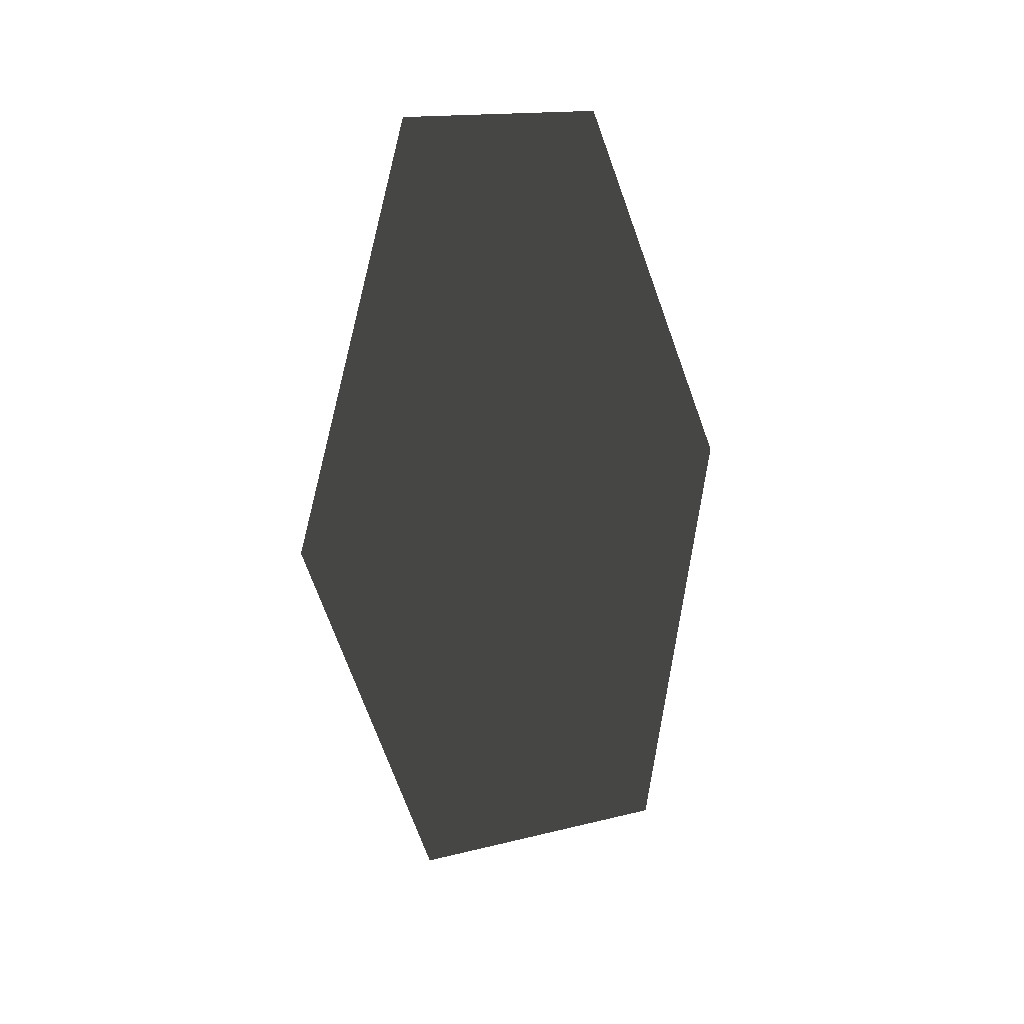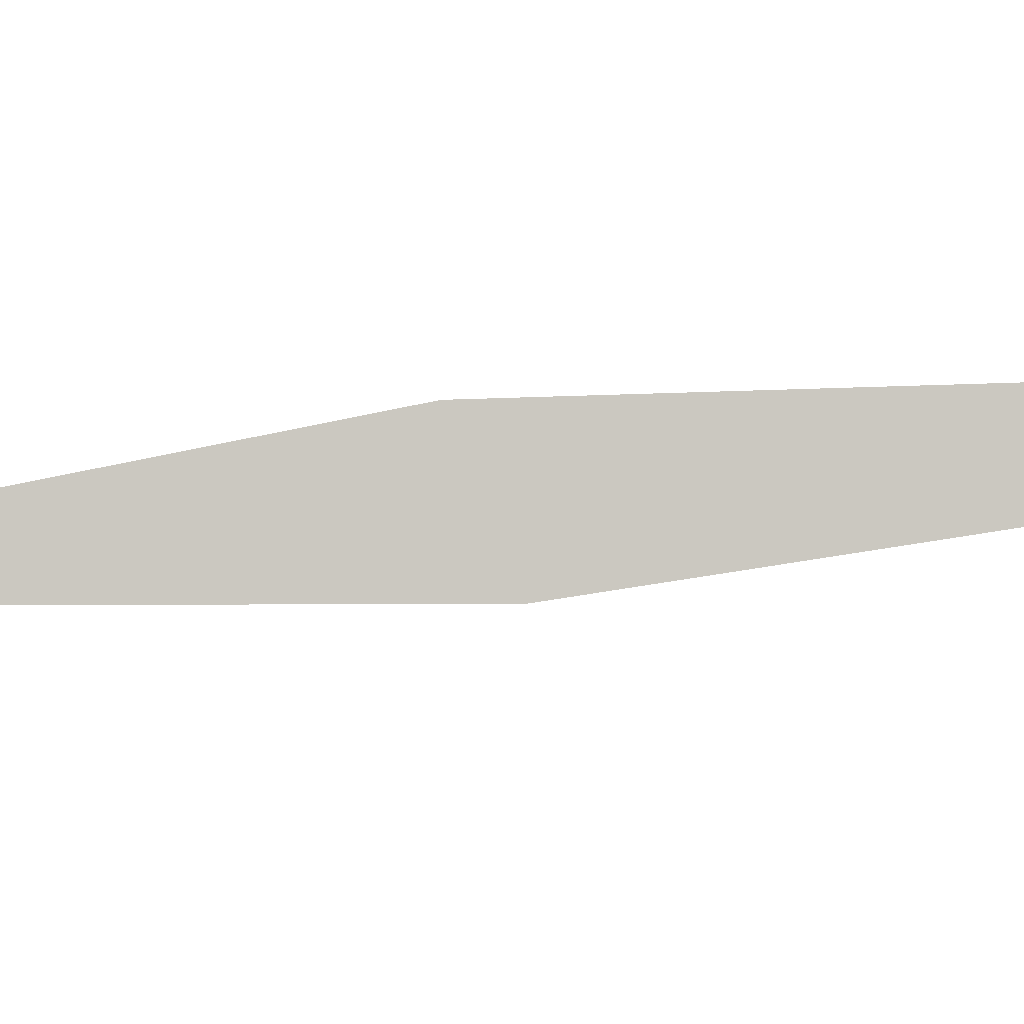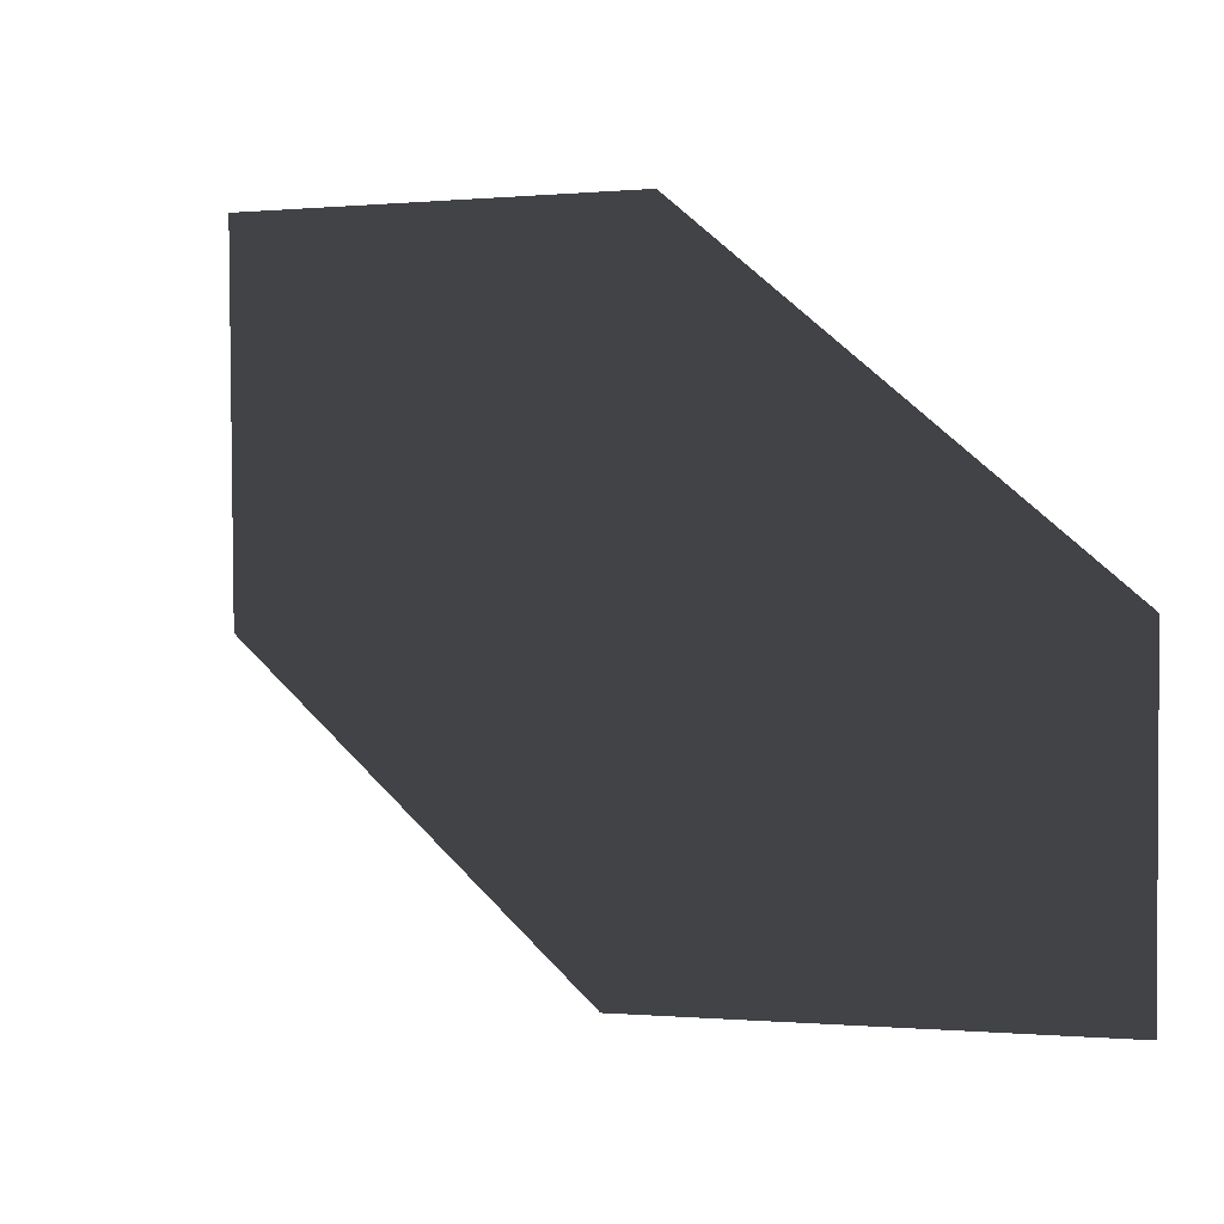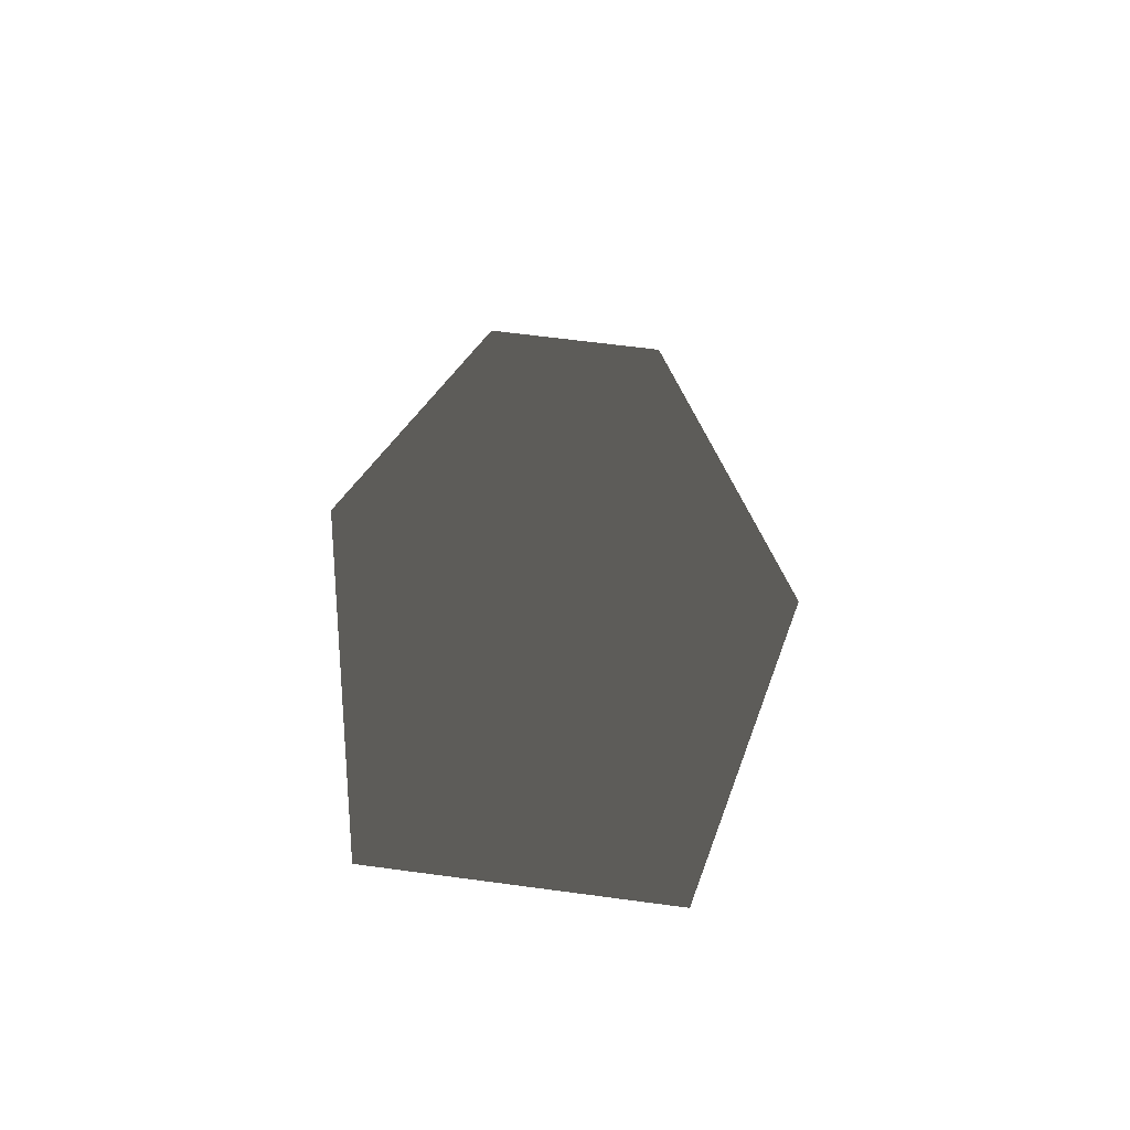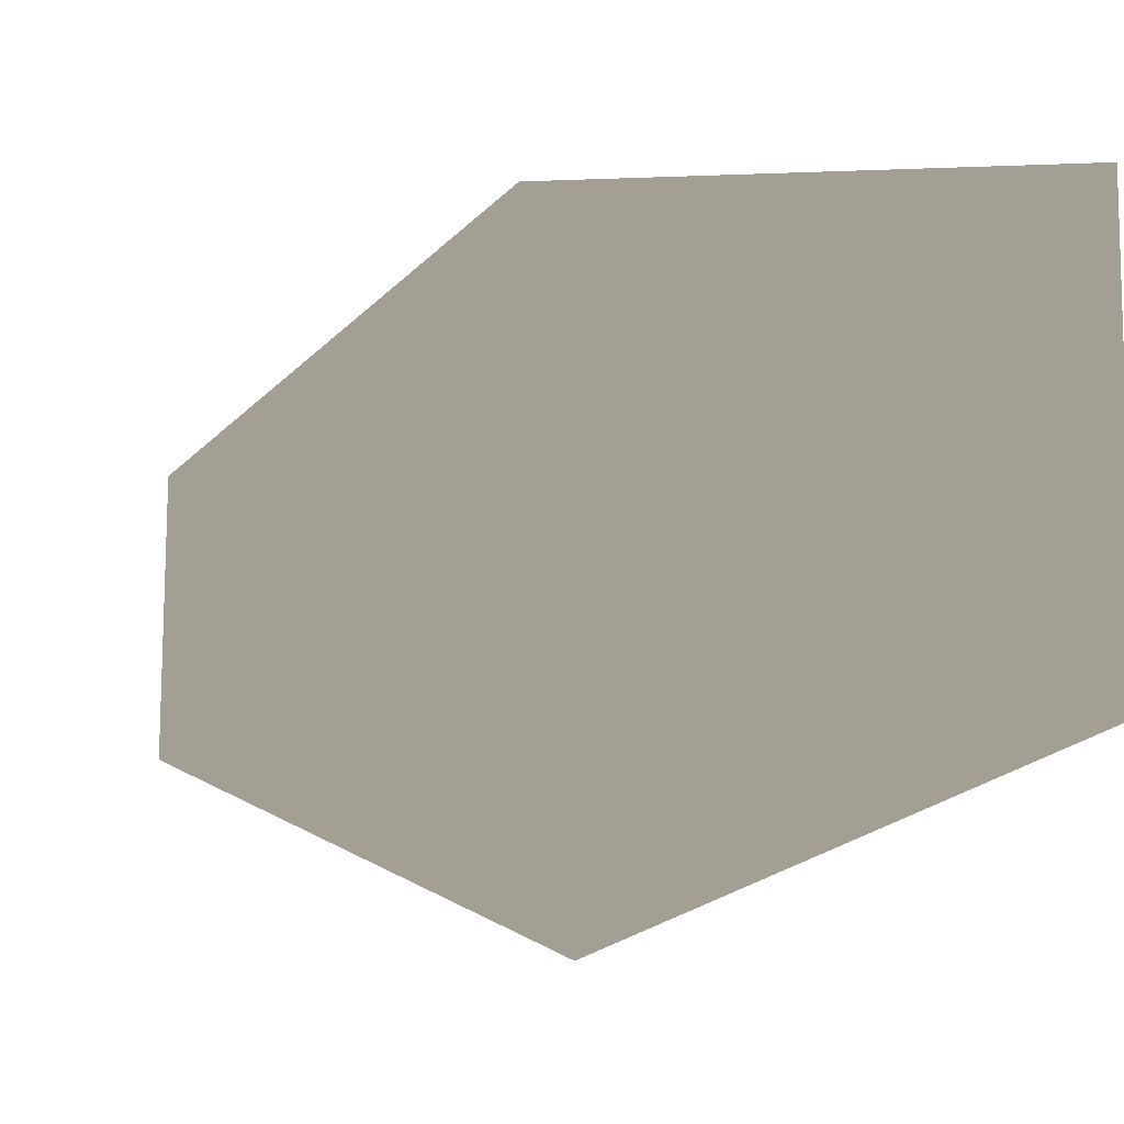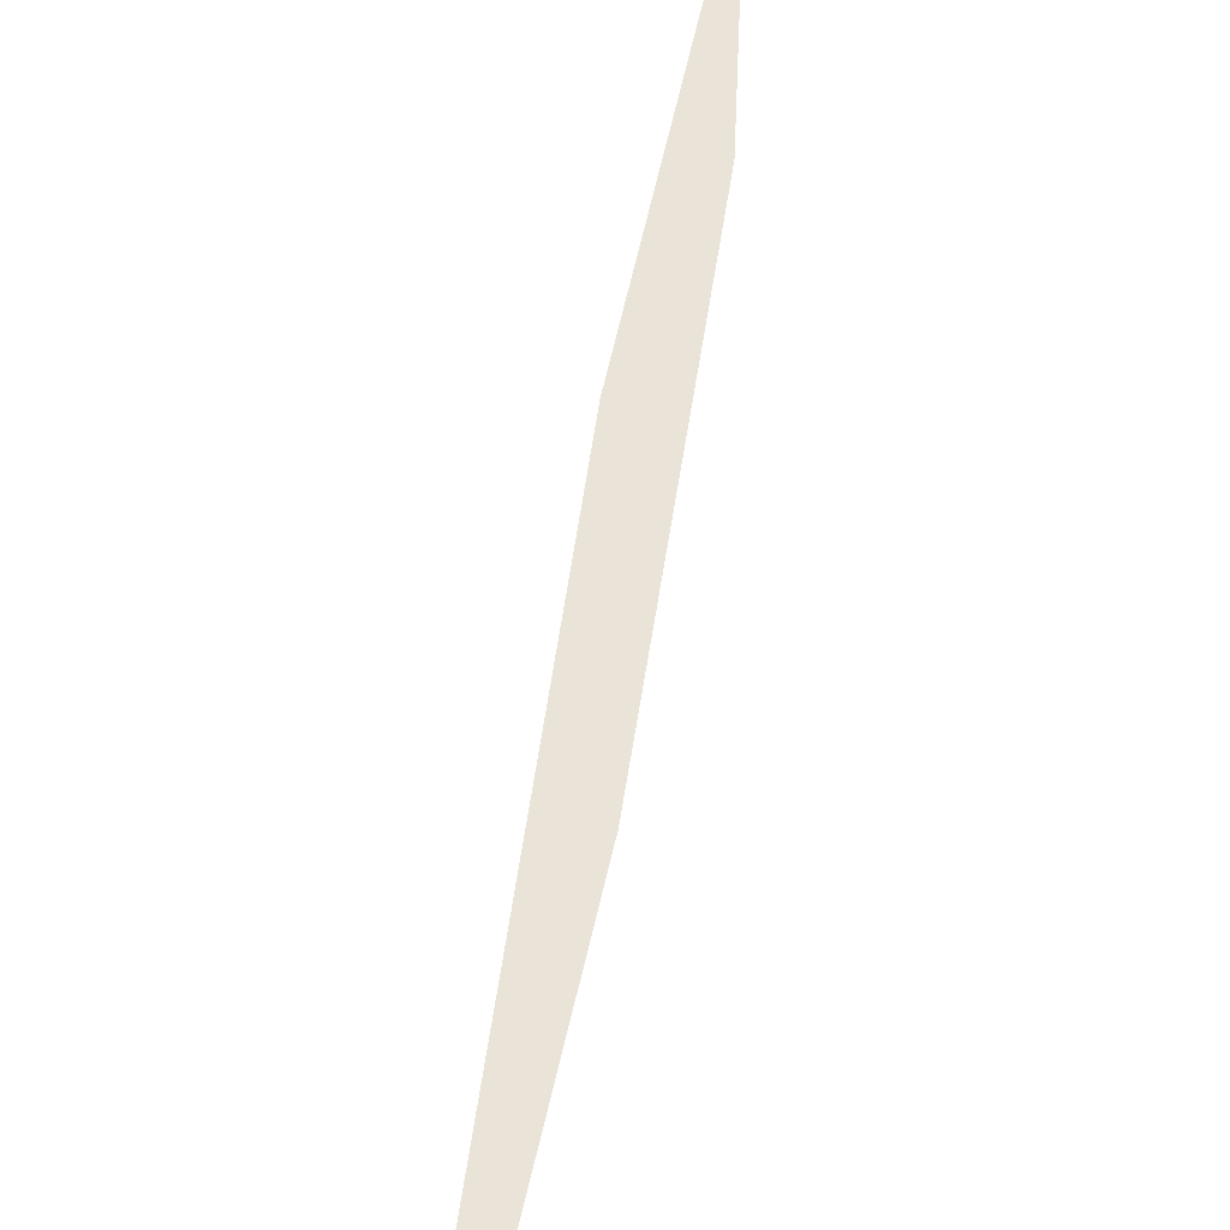
<metadata>
{"format":"obj","ext":"obj","renderer":"f3d","projection":"perspective","resolution":1024,"background":"white","views":[{"elev":25.5,"azim":-109.2,"up":"+Y"},{"elev":73.3,"azim":-94.4,"up":"+Z"},{"elev":13.7,"azim":145.8,"up":"+Z"},{"elev":-52.7,"azim":81.0,"up":"+Y"},{"elev":-4.5,"azim":-39.7,"up":"+Z"},{"elev":54.2,"azim":-170.0,"up":"+Z"}]}
</metadata>
<code>
v 0.05396 -0.01538 -0.3127
v 0.05397 -0.5838 -0.1365
v 0.05396 -0.5735 0.2299
v 0.05397 0.05466 0.3127
v 0.05397 0.5838 -0.1481
v 0.05396 0.5723 0.1146
g polySurface32_2037_113
f 1 3 2
f 3 1 4
f 4 1 5
f 4 5 6

</code>
